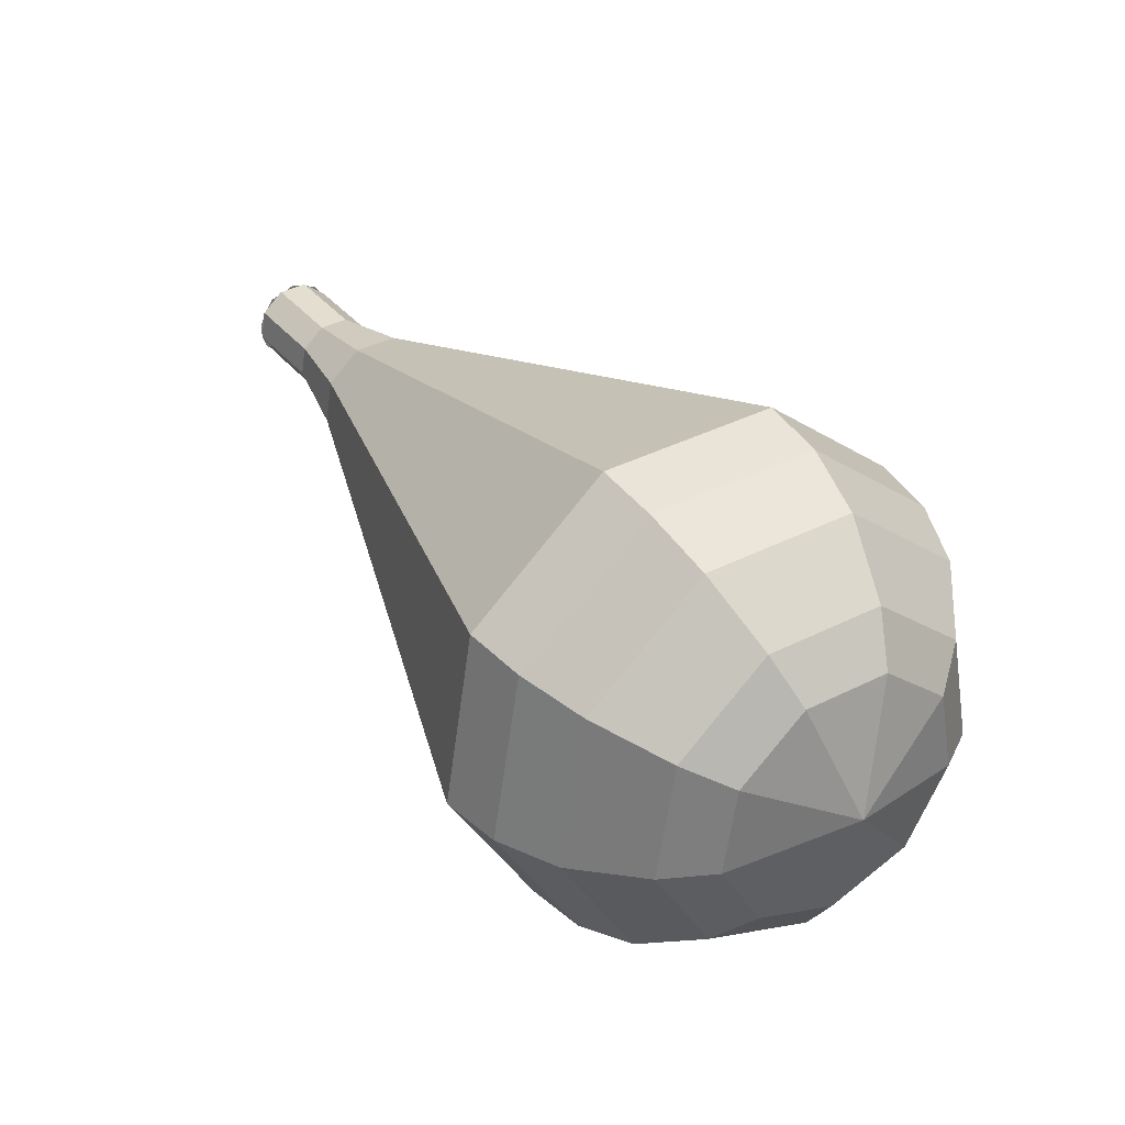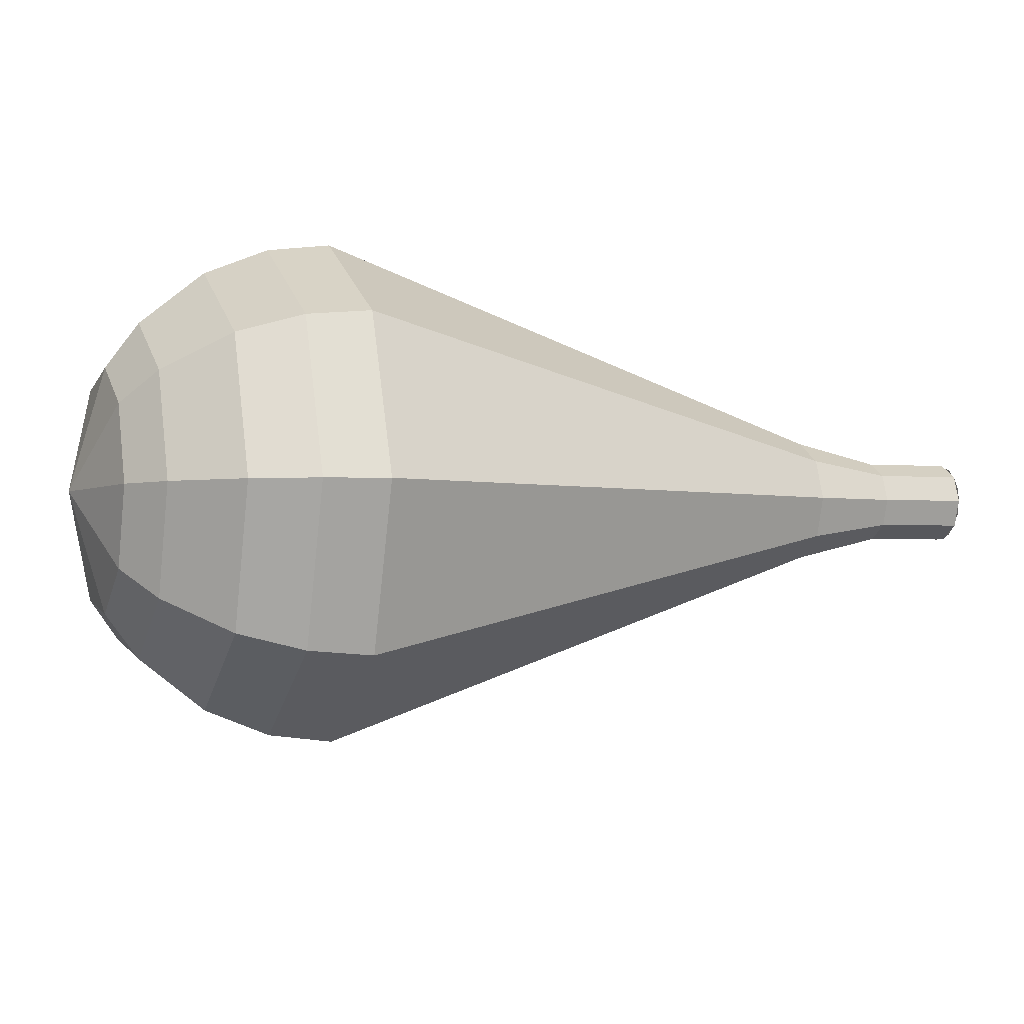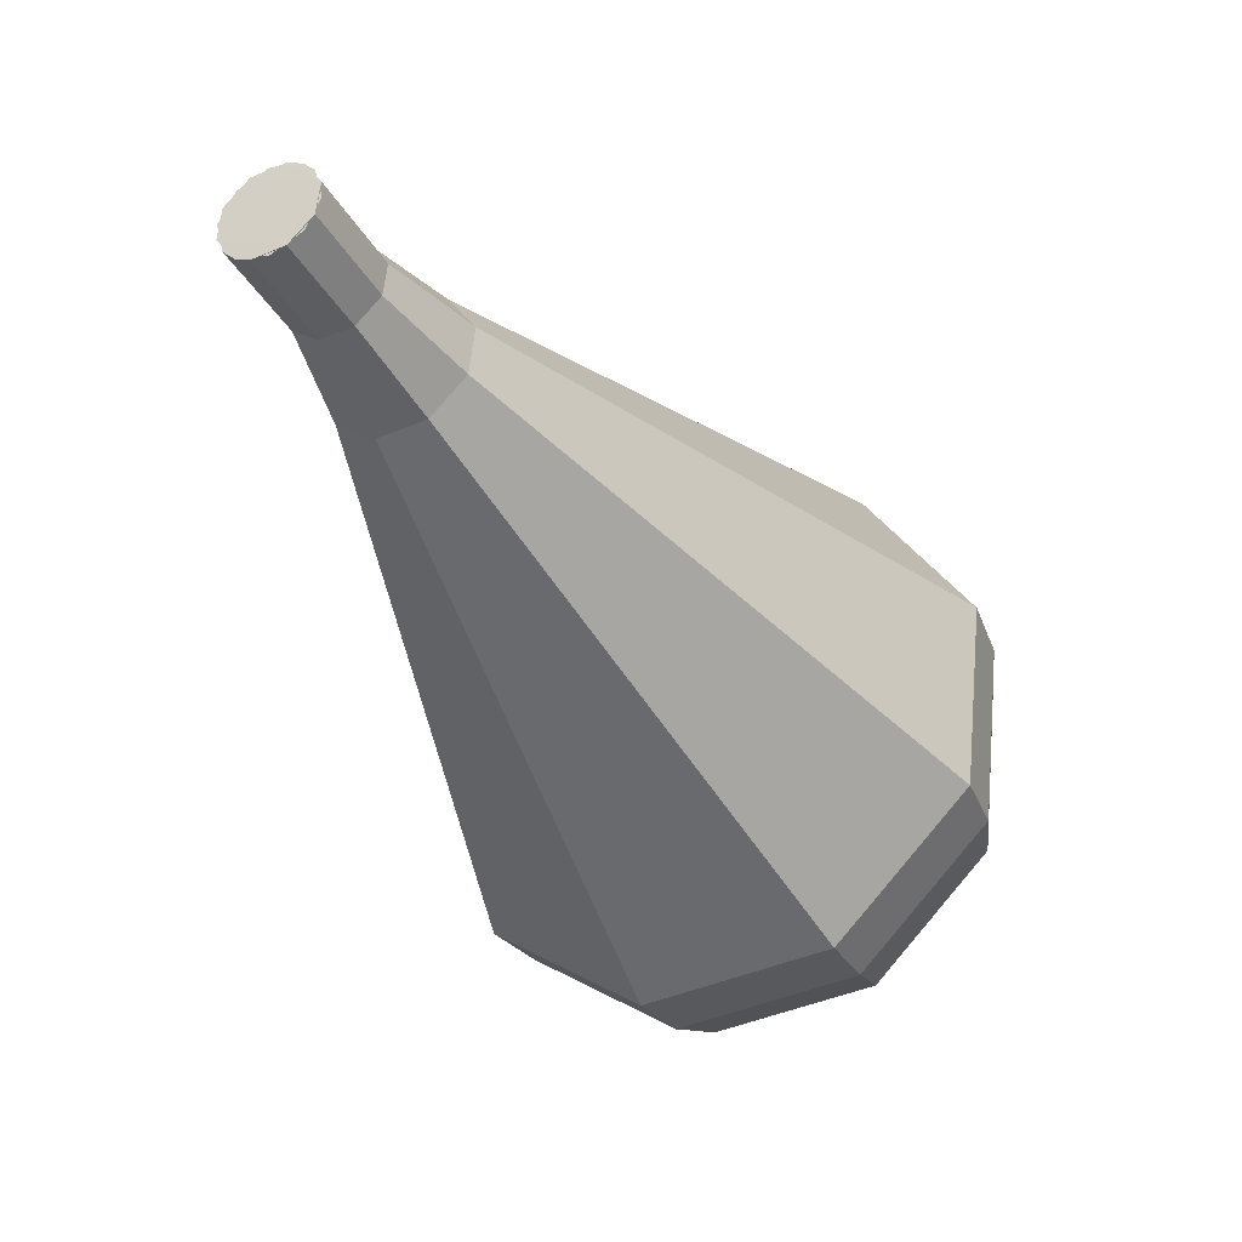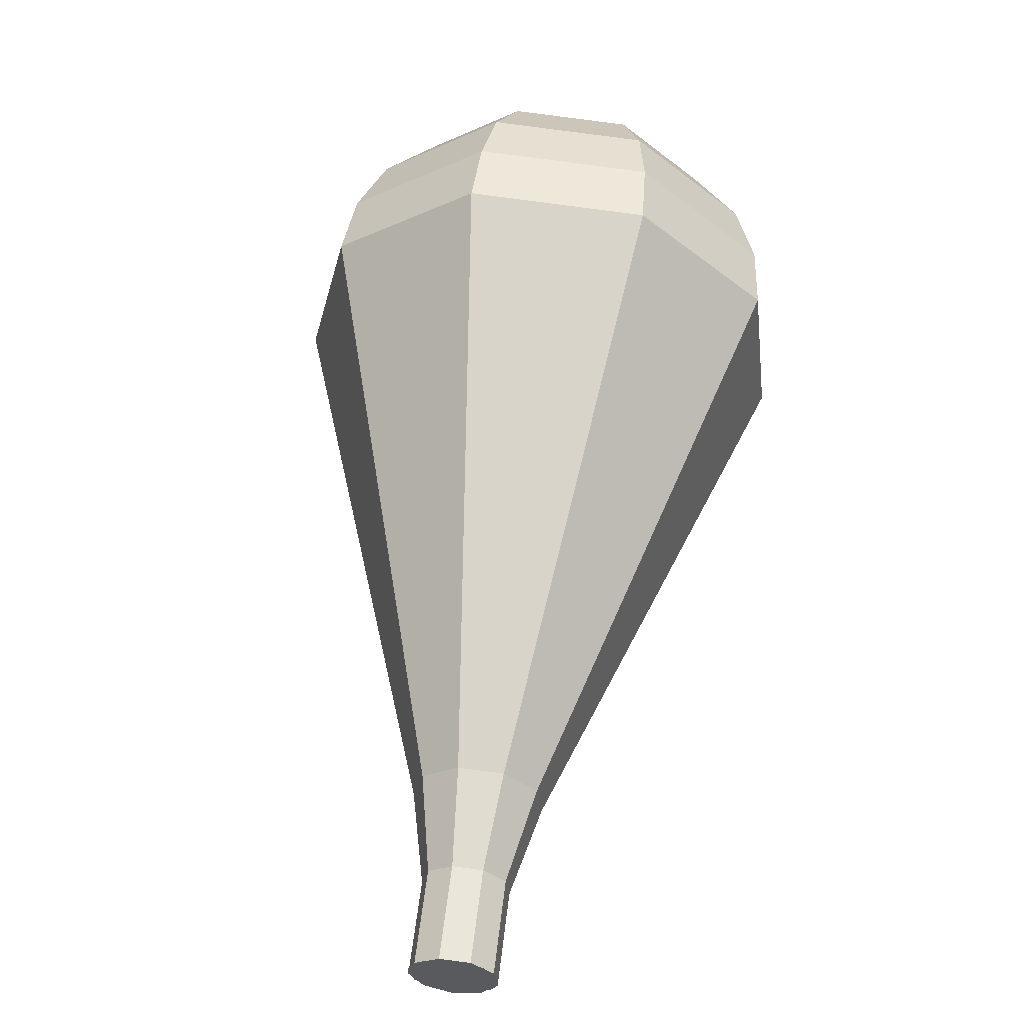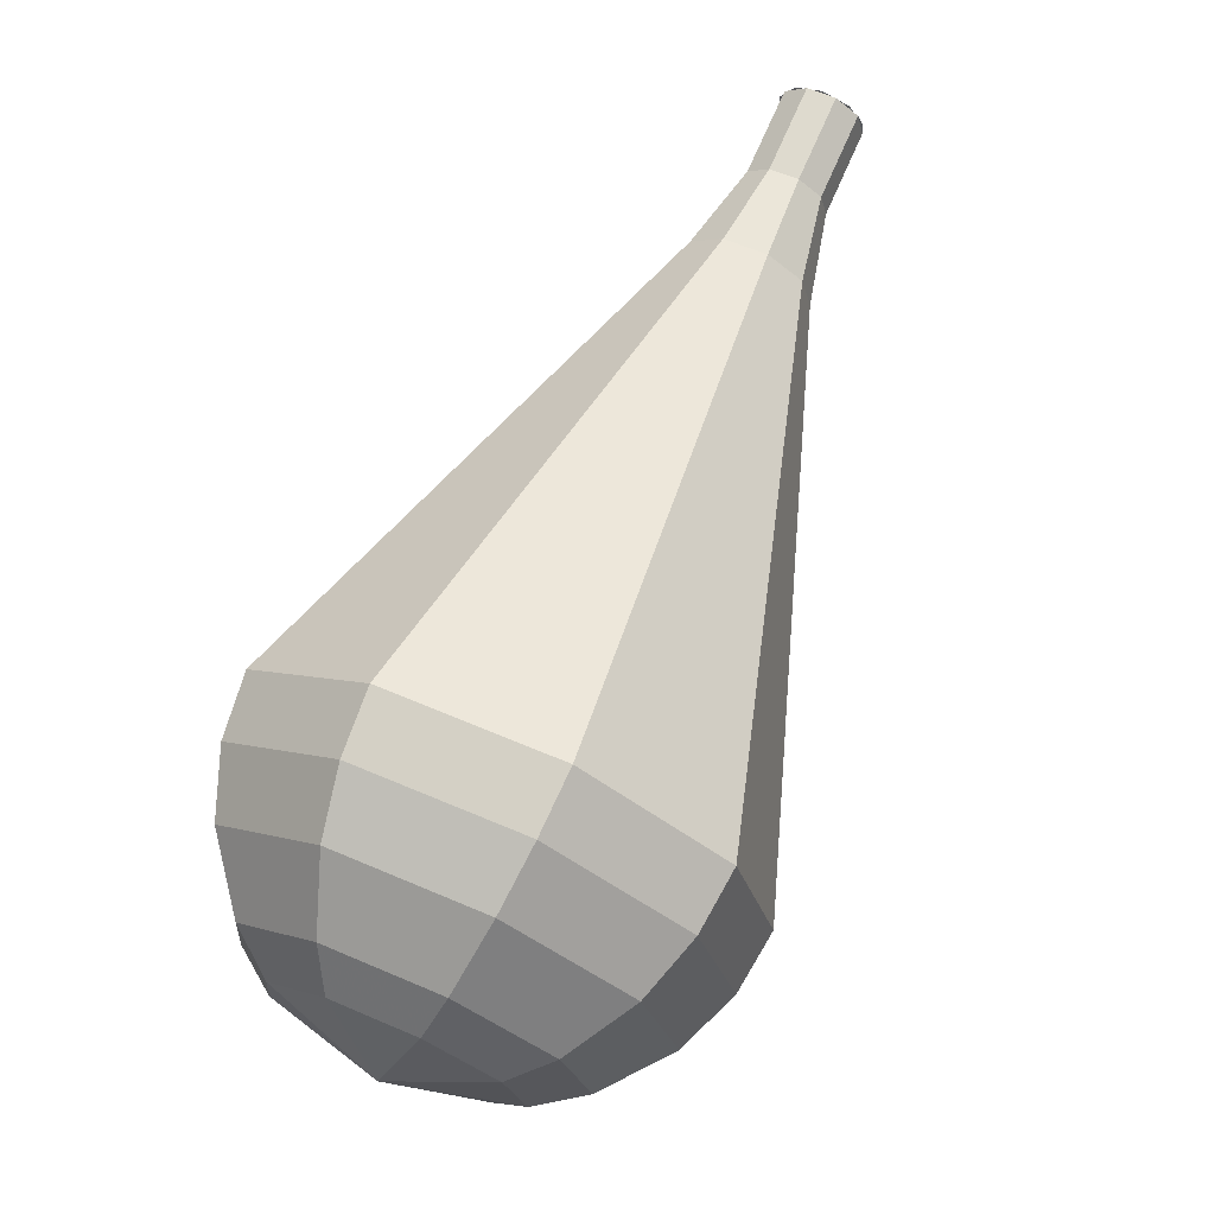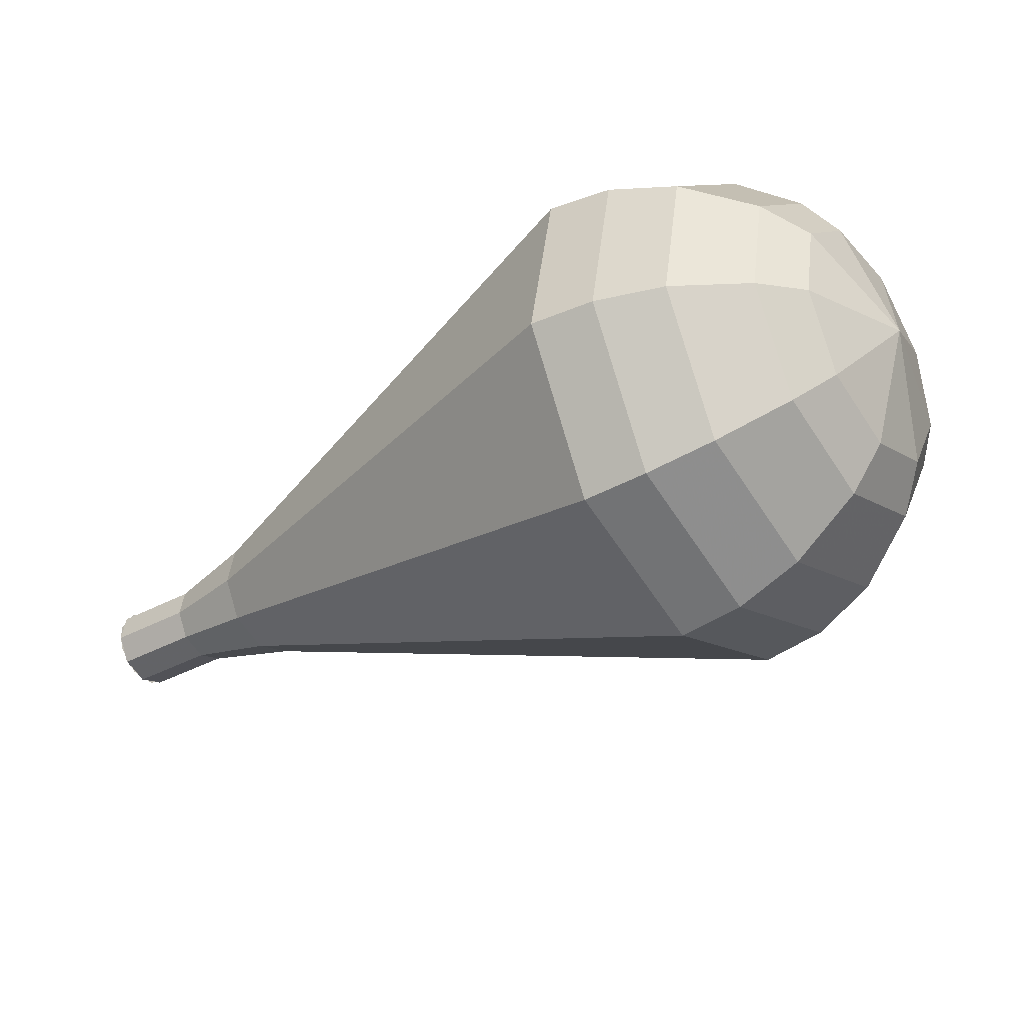
<metadata>
{"format":"obj","ext":"obj","renderer":"f3d","projection":"perspective","resolution":1024,"background":"white","views":[{"elev":31.8,"azim":98.7,"up":"+Y"},{"elev":-10.9,"azim":-158.0,"up":"+Y"},{"elev":12.6,"azim":-58.0,"up":"+Z"},{"elev":60.7,"azim":-41.1,"up":"+Y"},{"elev":67.9,"azim":155.6,"up":"+Y"},{"elev":-40.7,"azim":77.9,"up":"+Y"}]}
</metadata>
<code>
g tube1
v 147.1 152.4 180.4
v 146.6 152.2 179.8
v 146.2 151.5 179.5
v 146.3 150.6 179.6
v 146.7 150 180.1
v 147.3 150 180.7
v 147.7 150.5 181.2
v 147.9 151.4 181.3
v 147.6 152.1 181
v 147.1 152.4 180.4
v 146.9 150 180.4
v 146.4 150.3 179.8
v 146.2 151 179.5
v 146.4 151.9 179.6
v 146.8 152.4 180.1
v 147.4 152.3 180.7
v 147.8 151.8 181.2
v 147.8 150.9 181.3
v 147.5 150.2 181
v 146.9 150 180.4
v 148.9 149.8 178.6
v 148.4 150.1 178
v 148.2 150.9 177.7
v 148.4 151.7 177.8
v 148.8 152.2 178.3
v 149.4 152.2 178.9
v 149.8 151.6 179.4
v 149.8 150.8 179.5
v 149.5 150.1 179.2
v 148.9 149.8 178.6
v 150.9 149 176.8
v 150.1 149.5 175.9
v 149.8 150.7 175.4
v 150 151.9 175.6
v 150.7 152.7 176.3
v 151.6 152.6 177.3
v 152.2 151.8 178
v 152.2 150.5 178.2
v 151.7 149.4 177.7
v 150.9 149 176.8
v 152.8 147.9 175
v 151.7 148.7 173.7
v 151.1 150.4 173
v 151.5 152.3 173.2
v 152.6 153.4 174.3
v 153.9 153.3 175.7
v 154.8 152 176.8
v 154.8 150.1 177.1
v 154.1 148.5 176.4
v 152.8 147.9 175
v 154.7 146.9 173.2
v 153.2 147.9 171.4
v 152.5 150.1 170.5
v 153 152.6 170.8
v 154.4 154.2 172.3
v 156.1 154 174.2
v 157.3 152.3 175.6
v 157.4 149.8 176
v 156.4 147.6 175
v 154.7 146.9 173.2
v 158.6 144.7 169.6
v 156.3 146.2 166.9
v 155.2 149.6 165.5
v 156 153.3 166
v 158.1 155.7 168.2
v 160.7 155.5 171
v 162.5 152.9 173.2
v 162.6 149 173.7
v 161.1 145.8 172.3
v 158.6 144.7 169.6
v 162.4 142.5 166
v 159.4 144.5 162.4
v 158 149.1 160.5
v 158.9 154.1 161.2
v 161.8 157.2 164.1
v 165.2 156.9 167.9
v 167.6 153.4 170.8
v 167.8 148.3 171.5
v 165.8 144 169.6
v 162.4 142.5 166
v 163.8 142.7 164.7
v 160.9 144.6 161.3
v 159.5 149 159.4
v 160.5 153.8 160.1
v 163.2 156.8 162.9
v 166.6 156.6 166.6
v 168.9 153.2 169.4
v 169.1 148.3 170.1
v 167.1 144.1 168.2
v 163.8 142.7 164.7
v 165.3 143.3 163.5
v 162.6 145 160.4
v 161.4 149 158.7
v 162.3 153.3 159.3
v 164.8 156 161.8
v 167.7 155.8 165.1
v 169.8 152.7 167.7
v 170 148.3 168.2
v 168.2 144.6 166.6
v 165.3 143.3 163.5
v 166.8 144.7 162.2
v 164.8 146.1 159.9
v 163.8 149.1 158.6
v 164.5 152.4 159
v 166.4 154.4 161
v 168.6 154.3 163.5
v 170.2 151.9 165.4
v 170.4 148.6 165.9
v 169 145.7 164.6
v 166.8 144.7 162.2
v 167.6 146 161.6
v 166.1 147 159.9
v 165.4 149.2 158.9
v 165.9 151.6 159.3
v 167.3 153.1 160.7
v 168.9 153 162.5
v 170.1 151.3 163.9
v 170.2 148.8 164.3
v 169.2 146.7 163.3
v 167.6 146 161.6
v 168.6 149.6 161
v 168.6 149.6 161
v 168.6 149.6 161
v 168.6 149.6 161
v 168.6 149.6 161
v 168.6 149.6 161
v 168.6 149.6 161
v 168.6 149.6 161
v 168.6 149.6 161
v 168.6 149.6 161
f 1 2 12
f 12 11 1
f 2 3 13
f 13 12 2
f 3 4 14
f 14 13 3
f 4 5 15
f 15 14 4
f 5 6 16
f 16 15 5
f 6 7 17
f 17 16 6
f 7 8 18
f 18 17 7
f 8 9 19
f 19 18 8
f 9 10 20
f 20 19 9
f 11 12 22
f 22 21 11
f 12 13 23
f 23 22 12
f 13 14 24
f 24 23 13
f 14 15 25
f 25 24 14
f 15 16 26
f 26 25 15
f 16 17 27
f 27 26 16
f 17 18 28
f 28 27 17
f 18 19 29
f 29 28 18
f 19 20 30
f 30 29 19
f 21 22 32
f 32 31 21
f 22 23 33
f 33 32 22
f 23 24 34
f 34 33 23
f 24 25 35
f 35 34 24
f 25 26 36
f 36 35 25
f 26 27 37
f 37 36 26
f 27 28 38
f 38 37 27
f 28 29 39
f 39 38 28
f 29 30 40
f 40 39 29
f 31 32 42
f 42 41 31
f 32 33 43
f 43 42 32
f 33 34 44
f 44 43 33
f 34 35 45
f 45 44 34
f 35 36 46
f 46 45 35
f 36 37 47
f 47 46 36
f 37 38 48
f 48 47 37
f 38 39 49
f 49 48 38
f 39 40 50
f 50 49 39
f 41 42 52
f 52 51 41
f 42 43 53
f 53 52 42
f 43 44 54
f 54 53 43
f 44 45 55
f 55 54 44
f 45 46 56
f 56 55 45
f 46 47 57
f 57 56 46
f 47 48 58
f 58 57 47
f 48 49 59
f 59 58 48
f 49 50 60
f 60 59 49
f 51 52 62
f 62 61 51
f 52 53 63
f 63 62 52
f 53 54 64
f 64 63 53
f 54 55 65
f 65 64 54
f 55 56 66
f 66 65 55
f 56 57 67
f 67 66 56
f 57 58 68
f 68 67 57
f 58 59 69
f 69 68 58
f 59 60 70
f 70 69 59
f 61 62 72
f 72 71 61
f 62 63 73
f 73 72 62
f 63 64 74
f 74 73 63
f 64 65 75
f 75 74 64
f 65 66 76
f 76 75 65
f 66 67 77
f 77 76 66
f 67 68 78
f 78 77 67
f 68 69 79
f 79 78 68
f 69 70 80
f 80 79 69
f 71 72 82
f 82 81 71
f 72 73 83
f 83 82 72
f 73 74 84
f 84 83 73
f 74 75 85
f 85 84 74
f 75 76 86
f 86 85 75
f 76 77 87
f 87 86 76
f 77 78 88
f 88 87 77
f 78 79 89
f 89 88 78
f 79 80 90
f 90 89 79
f 81 82 92
f 92 91 81
f 82 83 93
f 93 92 82
f 83 84 94
f 94 93 83
f 84 85 95
f 95 94 84
f 85 86 96
f 96 95 85
f 86 87 97
f 97 96 86
f 87 88 98
f 98 97 87
f 88 89 99
f 99 98 88
f 89 90 100
f 100 99 89
f 91 92 102
f 102 101 91
f 92 93 103
f 103 102 92
f 93 94 104
f 104 103 93
f 94 95 105
f 105 104 94
f 95 96 106
f 106 105 95
f 96 97 107
f 107 106 96
f 97 98 108
f 108 107 97
f 98 99 109
f 109 108 98
f 99 100 110
f 110 109 99
f 101 102 112
f 112 111 101
f 102 103 113
f 113 112 102
f 103 104 114
f 114 113 103
f 104 105 115
f 115 114 104
f 105 106 116
f 116 115 105
f 106 107 117
f 117 116 106
f 107 108 118
f 118 117 107
f 108 109 119
f 119 118 108
f 109 110 120
f 120 119 109
f 111 112 122
f 122 121 111
f 112 113 123
f 123 122 112
f 113 114 124
f 124 123 113
f 114 115 125
f 125 124 114
f 115 116 126
f 126 125 115
f 116 117 127
f 127 126 116
f 117 118 128
f 128 127 117
f 118 119 129
f 129 128 118
f 119 120 130
f 130 129 119

</code>
